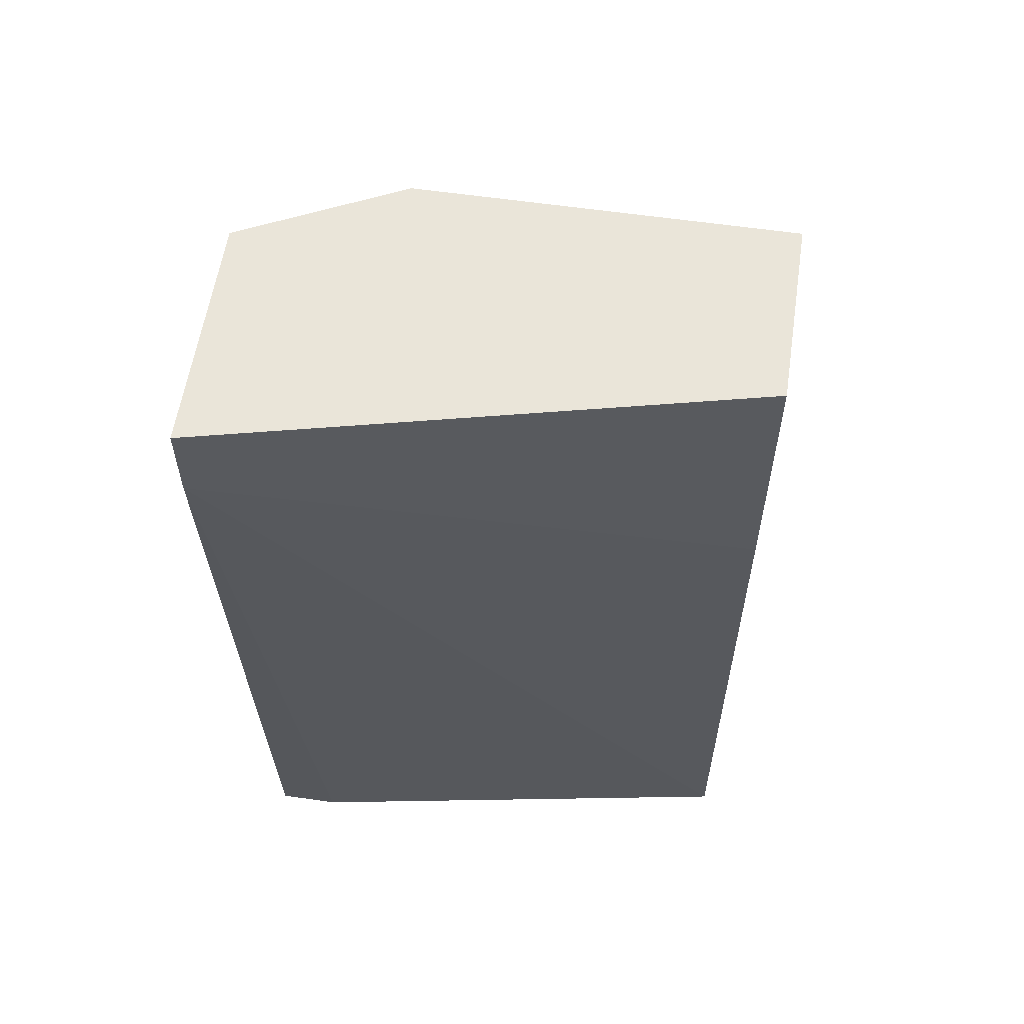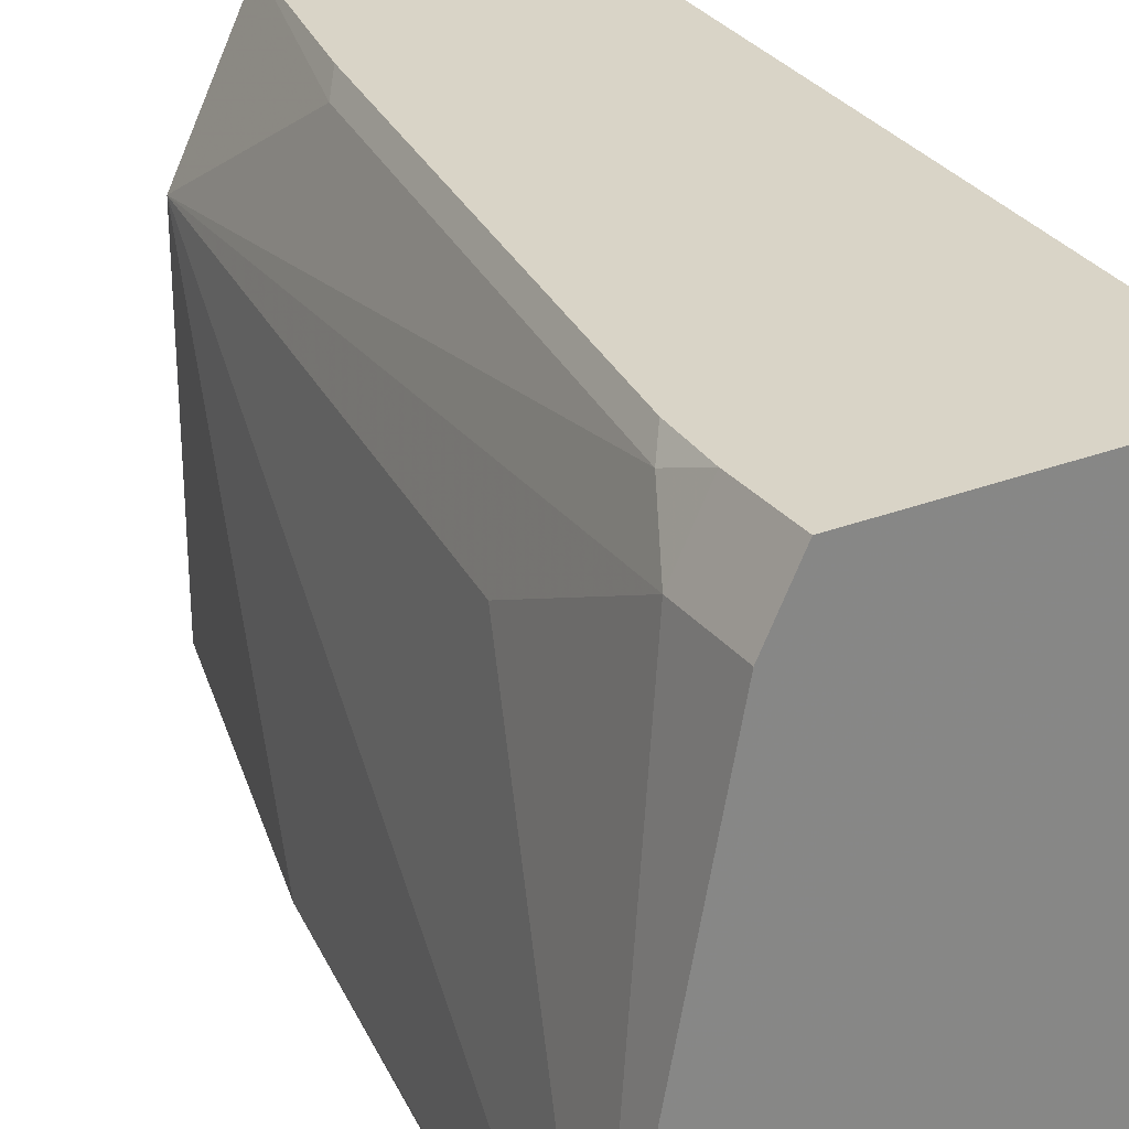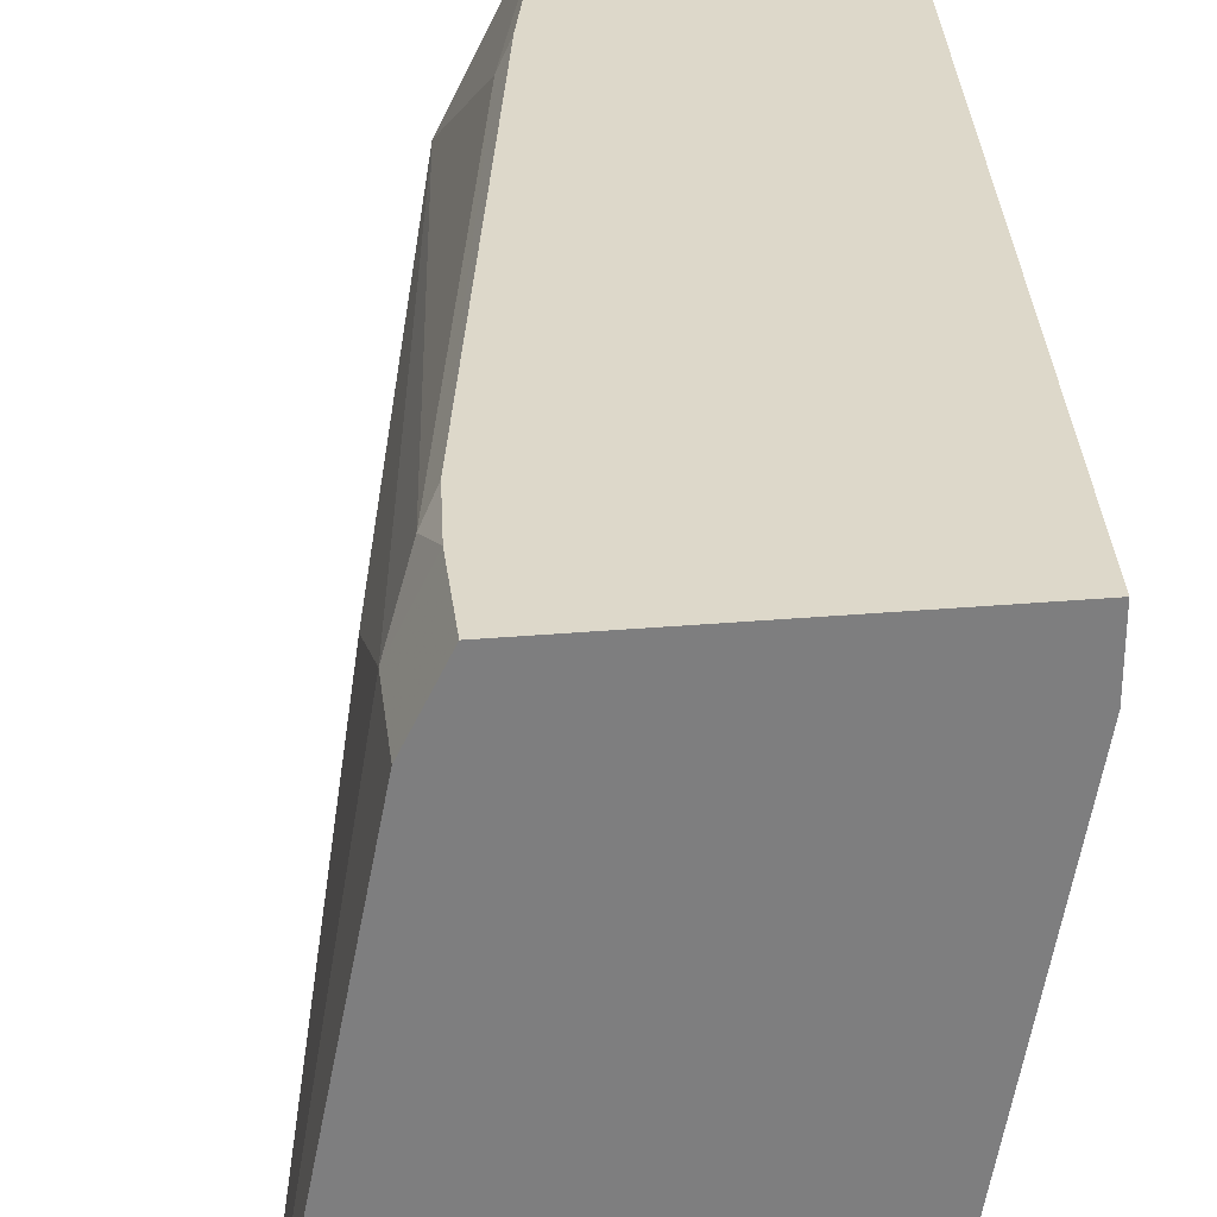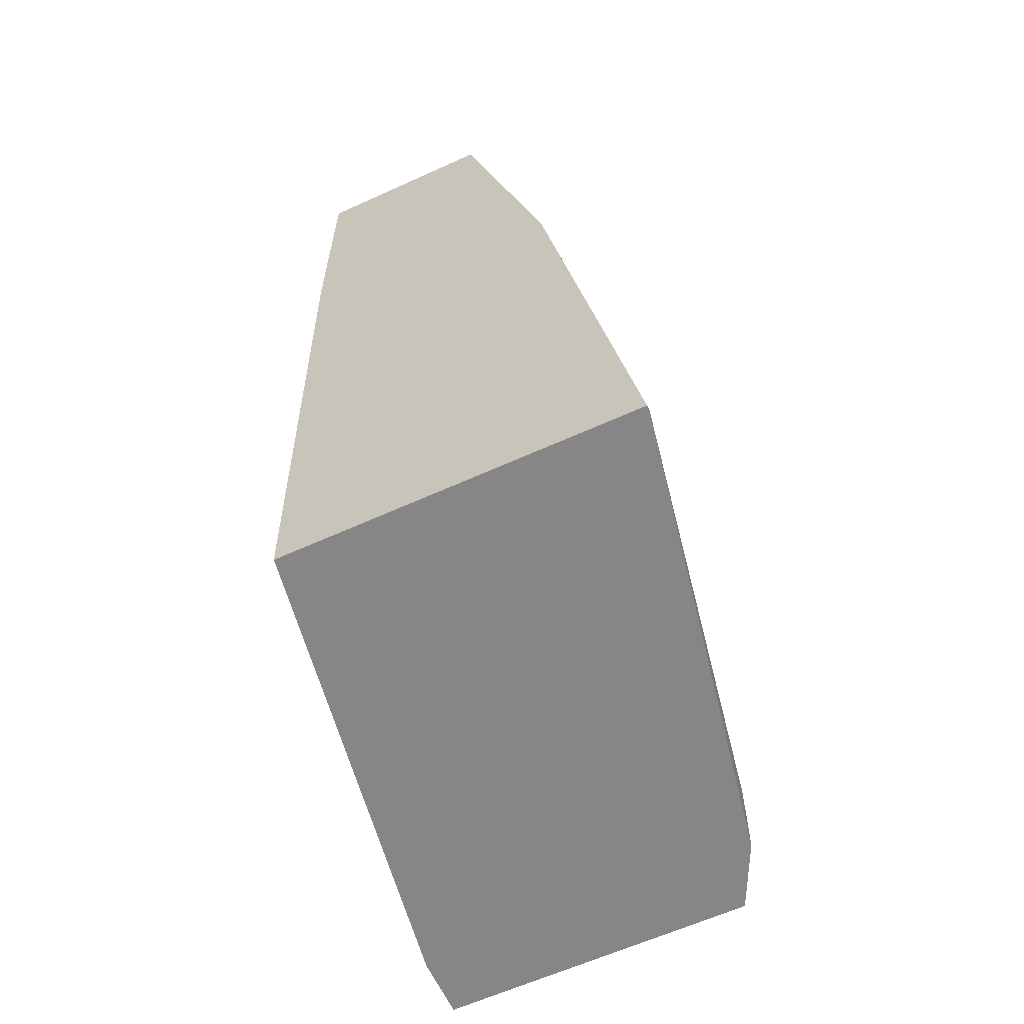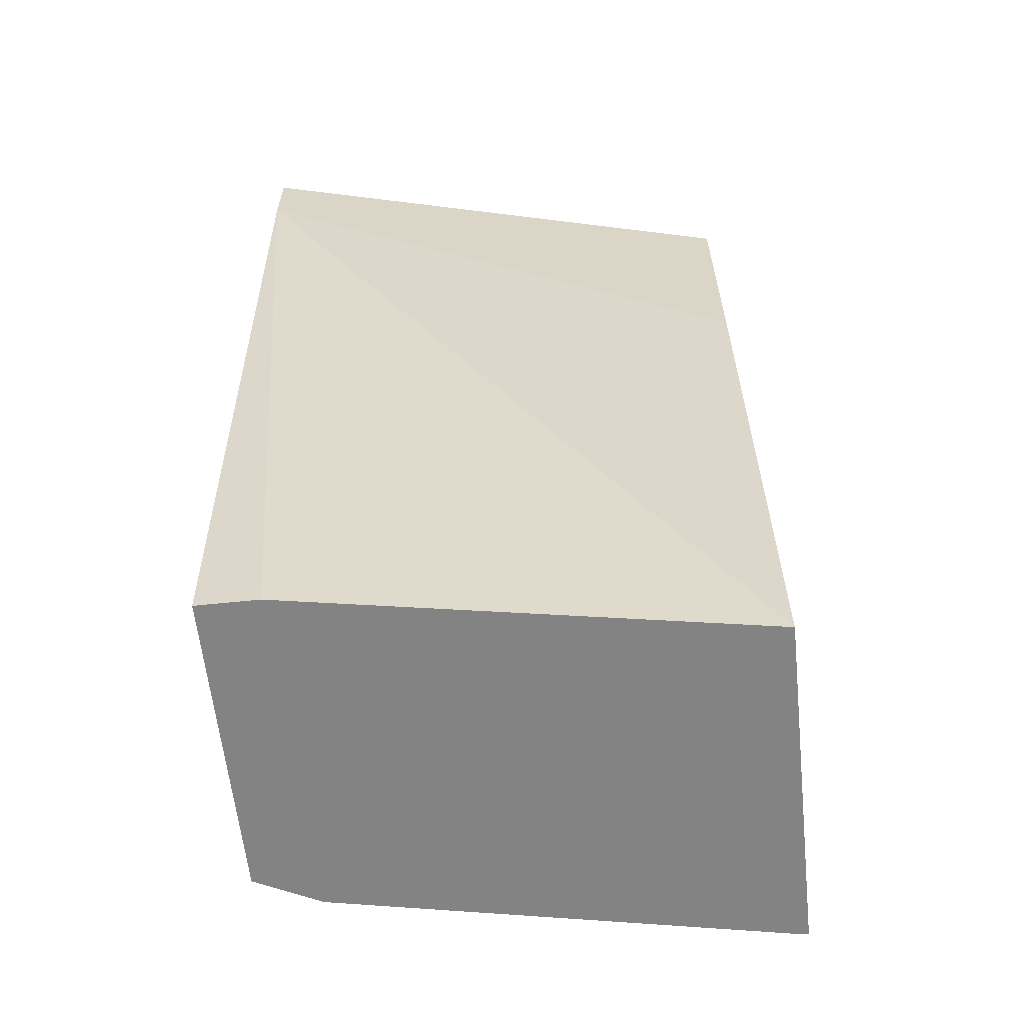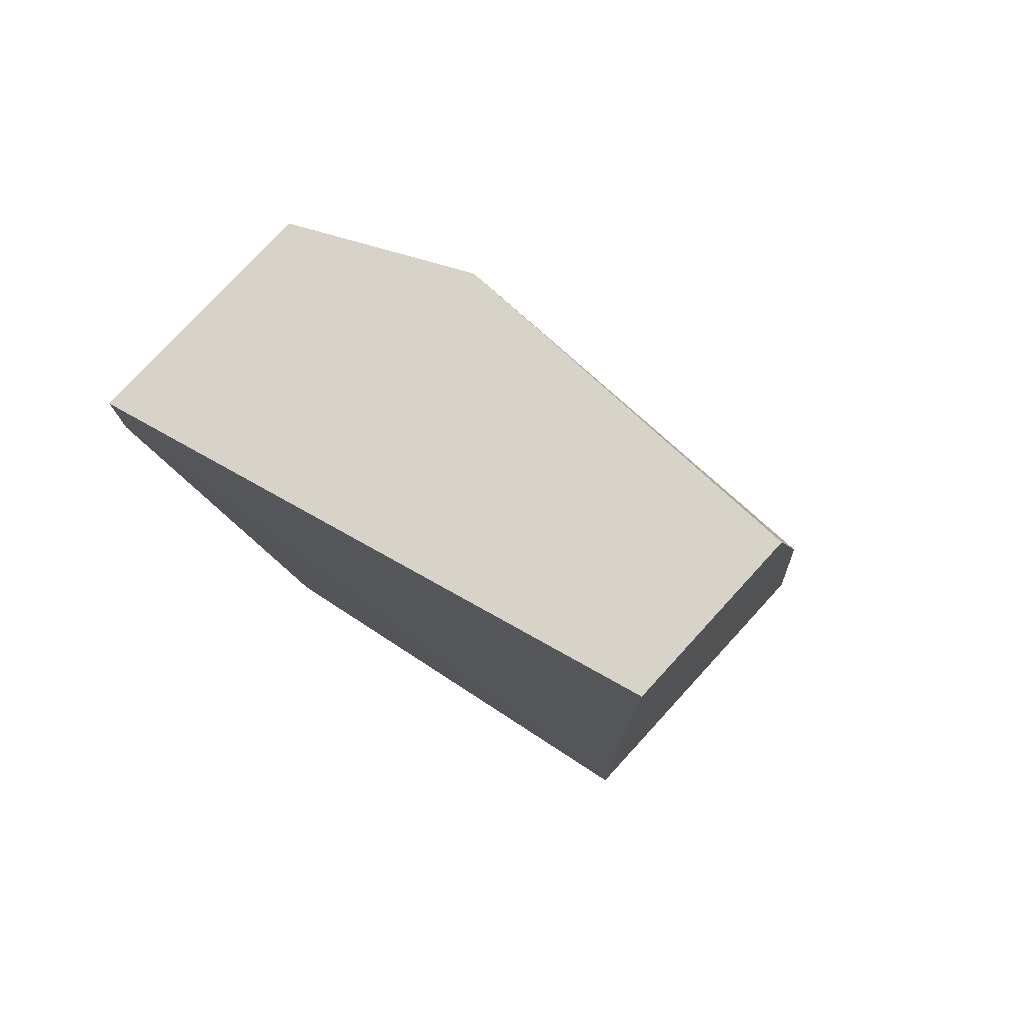
<metadata>
{"format":"obj","ext":"obj","renderer":"f3d","projection":"perspective","resolution":1024,"background":"white","views":[{"elev":58.4,"azim":98.6,"up":"+Y"},{"elev":28.5,"azim":-30.3,"up":"+Z"},{"elev":31.0,"azim":-7.1,"up":"+Z"},{"elev":-62.0,"azim":-155.2,"up":"+Y"},{"elev":-61.1,"azim":96.1,"up":"+Y"},{"elev":77.2,"azim":132.5,"up":"+Y"}]}
</metadata>
<code>
v -0.4309 -0.3448 0.1941
v -0.516 -0.3448 0.1941
v -0.4309 -0.3747 0.1941
v -0.4768 -0.3448 0.0006046
v -0.5449 -0.3448 0.1362
v -0.5364 -0.4257 0.1873
v -0.5313 -0.4189 0.1941
v -0.4768 -0.4428 0.0006046
v -0.4532 -0.6785 0.1941
v -0.4532 -0.6785 0.1716
v -0.482 -0.6785 0.0006046
v -0.5449 -0.3448 0.0006046
v -0.5787 -0.4762 0.0006046
v -0.6117 -0.6785 0.002613
v -0.579 -0.579 0.1362
v -0.579 -0.6471 0.1703
v -0.5705 -0.6301 0.1873
v -0.5654 -0.6232 0.1941
v -0.5671 -0.6785 0.1941
v -0.6117 -0.6785 0.0006046
v -0.579 -0.6785 0.1703
v -0.5671 -0.6471 0.1941
f 9 21 14
f 5 14 15
f 5 15 16
f 5 16 17
f 5 17 6
f 6 17 18
f 6 18 7
f 9 19 21
f 9 14 20
f 17 22 18
f 9 11 10
f 13 20 14
f 14 21 16
f 14 16 15
f 16 21 19
f 16 19 22
f 16 22 17
f 5 13 14
f 9 20 11
f 5 12 13
f 2 5 6
f 4 20 13
f 4 13 12
f 1 2 7
f 1 7 18
f 1 18 22
f 1 22 19
f 1 19 9
f 1 3 8
f 1 8 4
f 1 4 12
f 1 9 3
f 1 5 2
f 1 12 5
f 4 8 11
f 3 11 8
f 3 10 11
f 4 11 20
f 2 6 7
f 3 9 10

</code>
